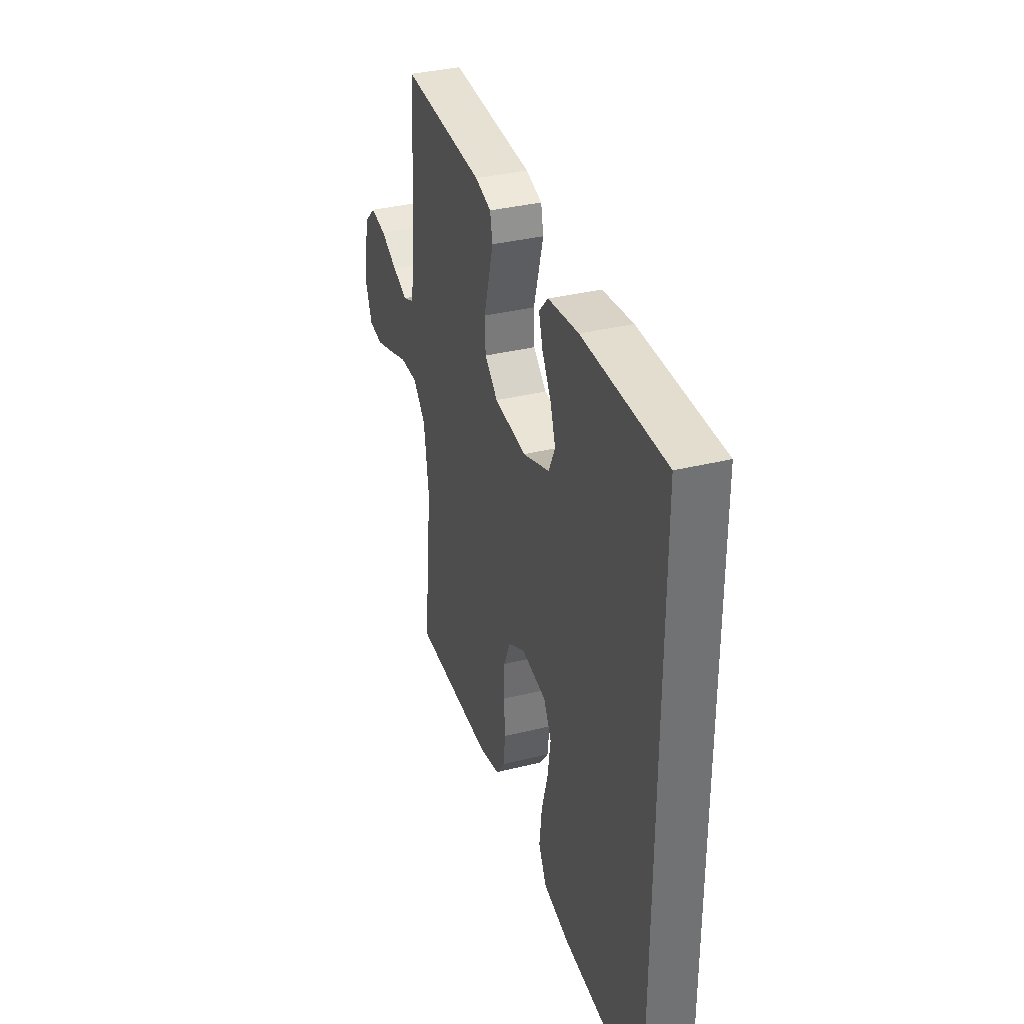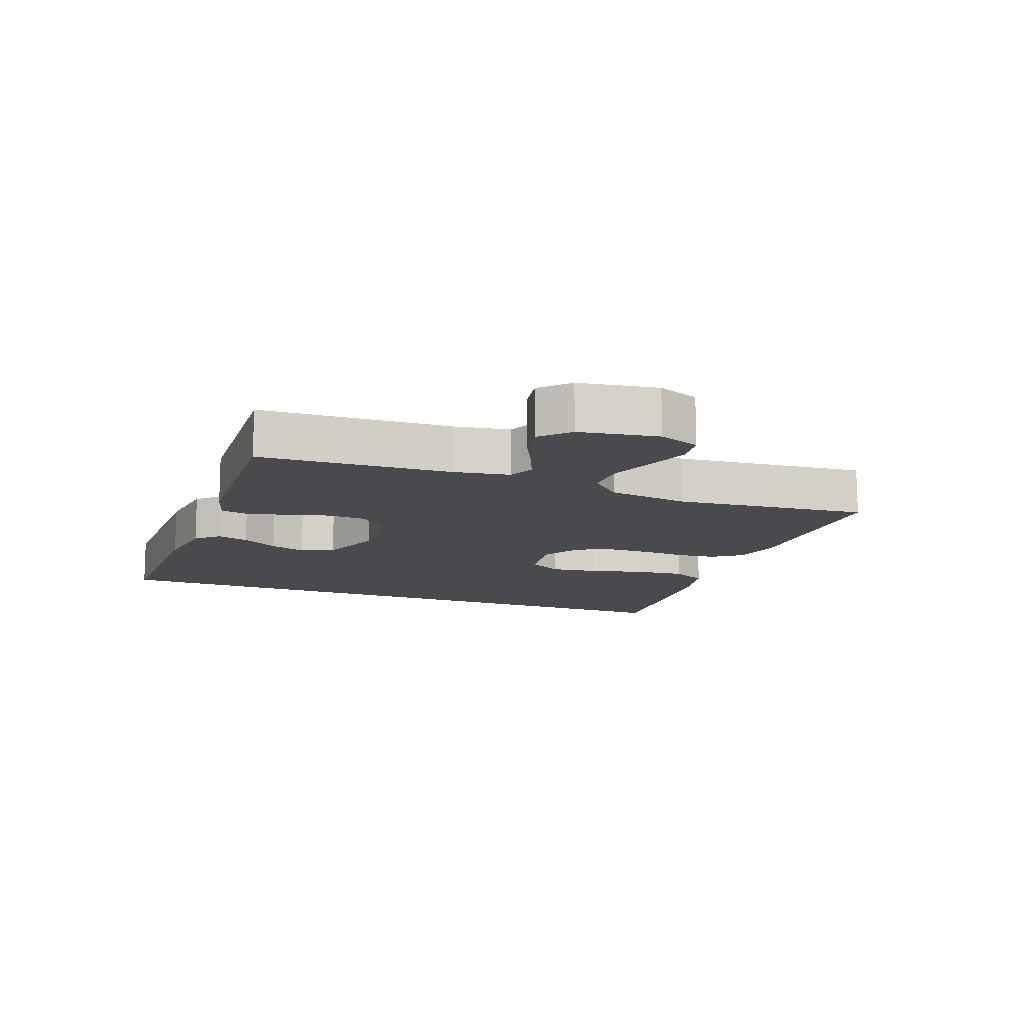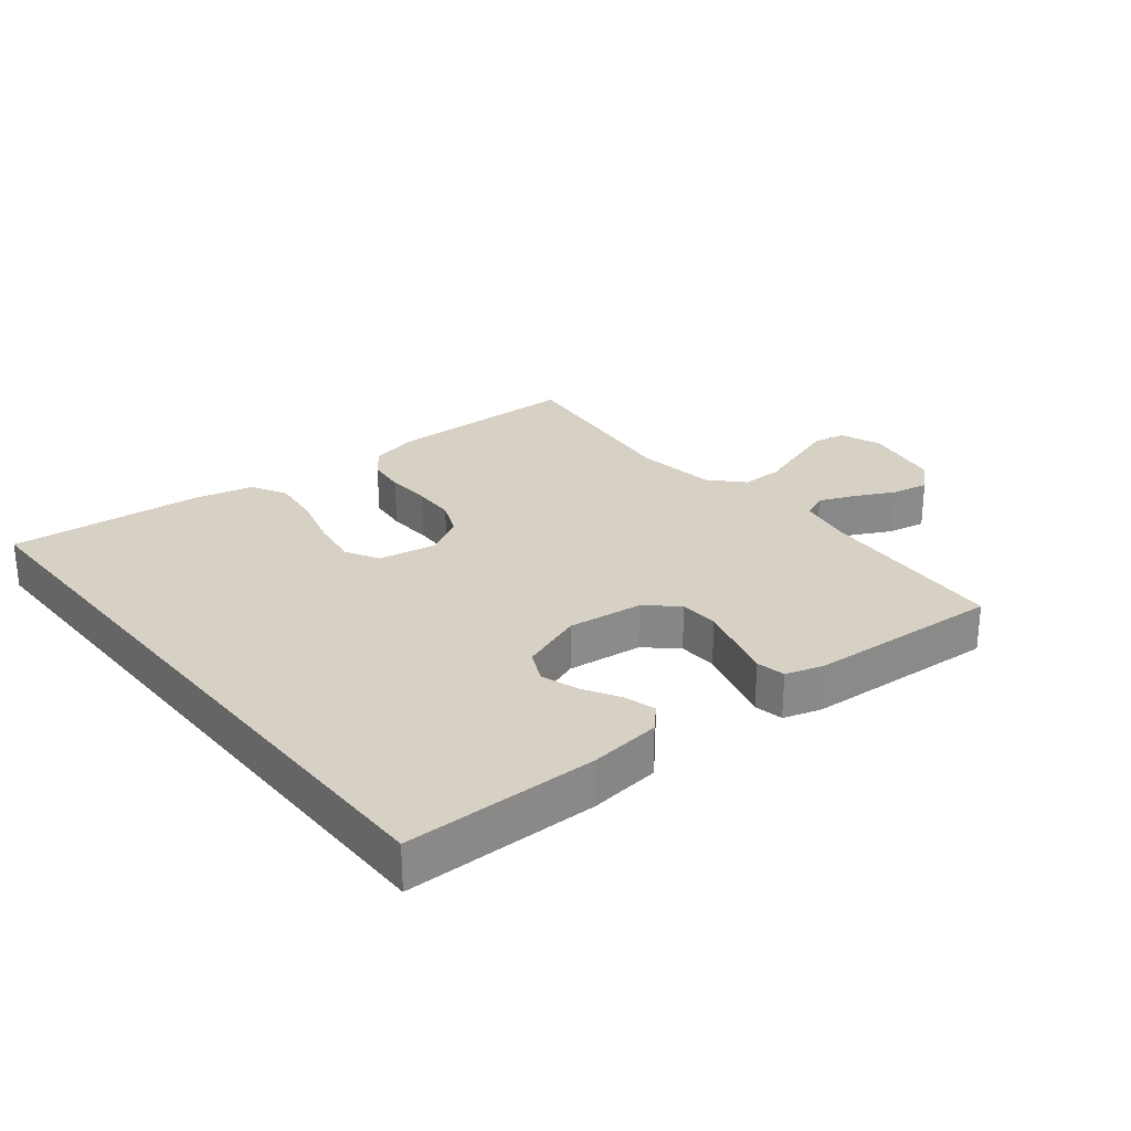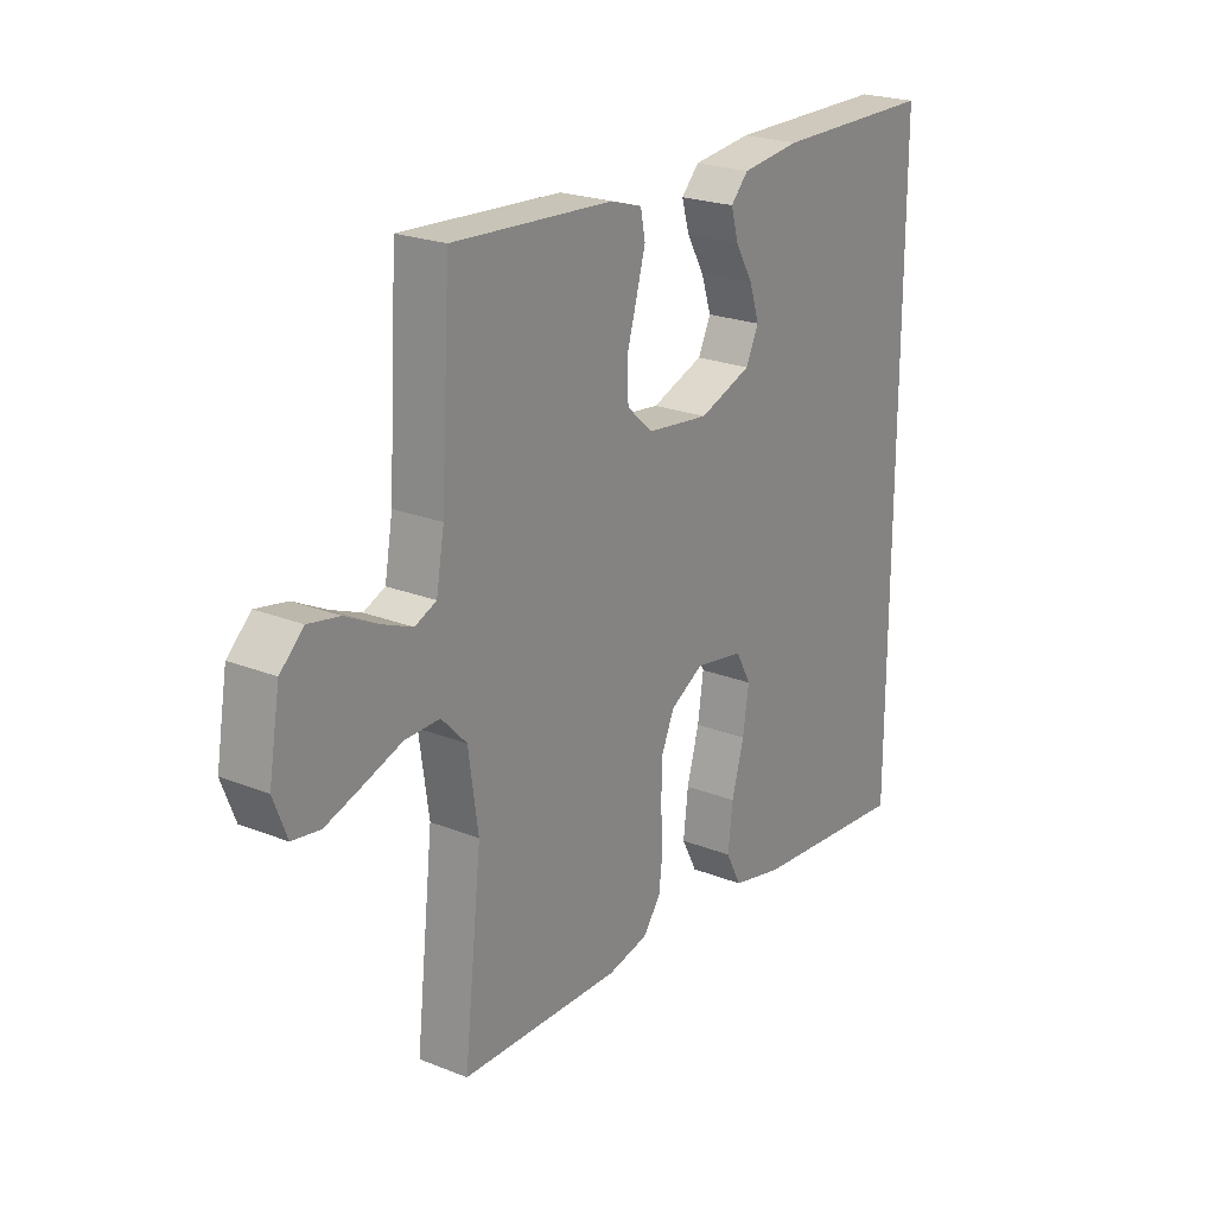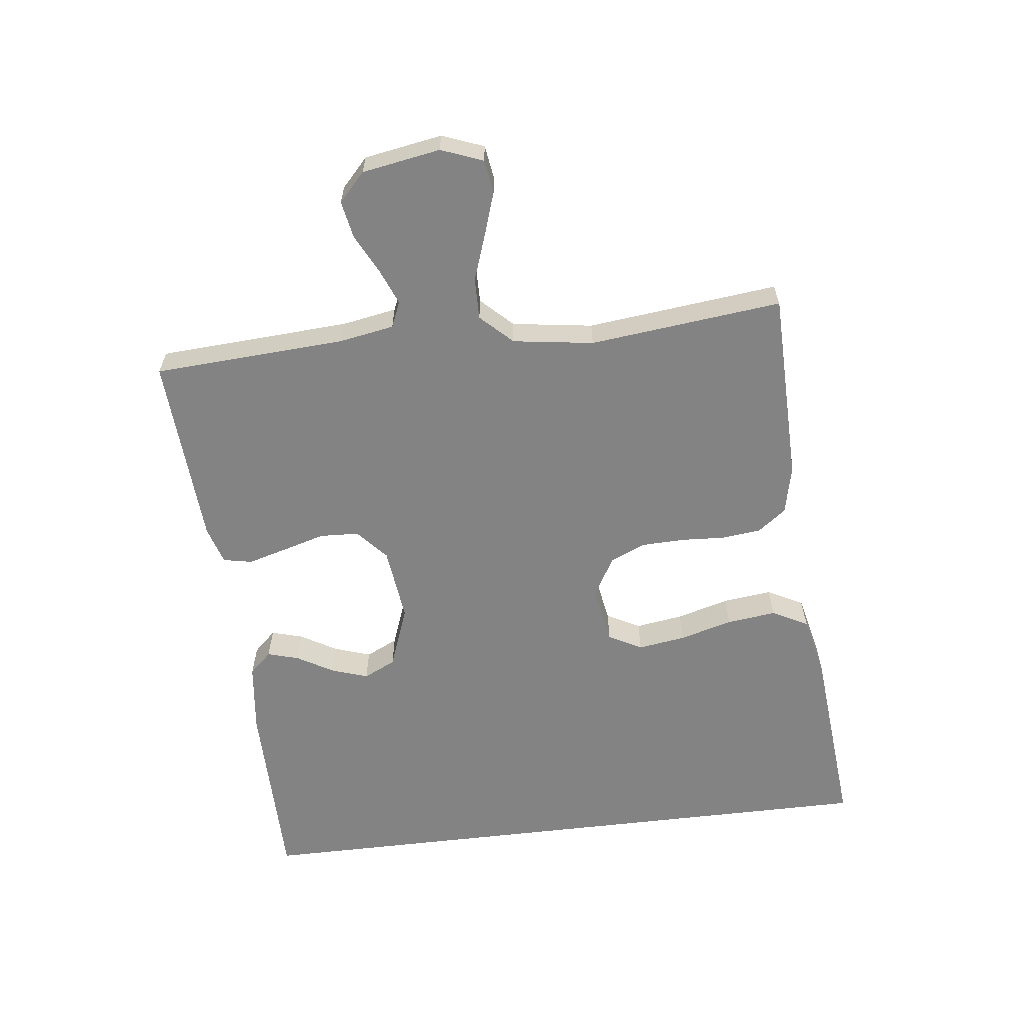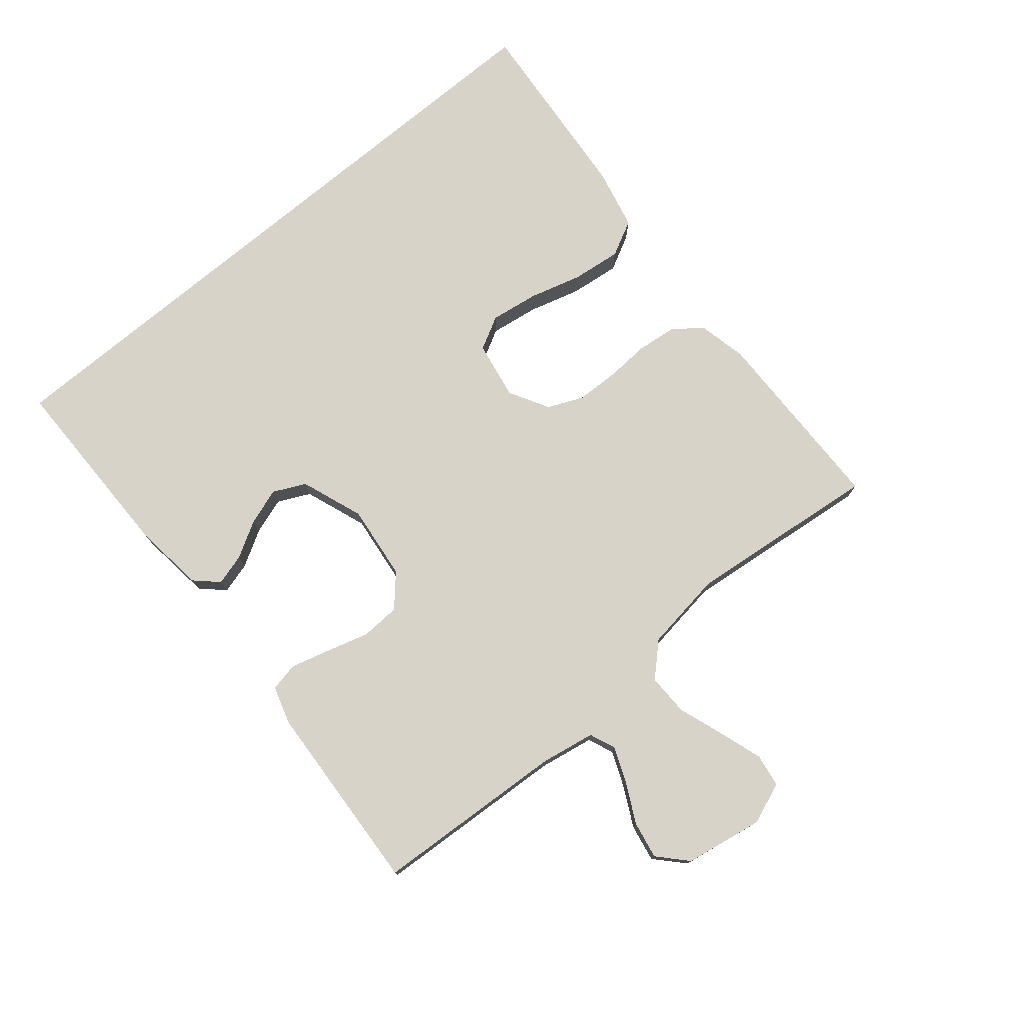
<metadata>
{"format":"obj","ext":"obj","renderer":"f3d","projection":"perspective","resolution":1024,"background":"white","views":[{"elev":35.1,"azim":-108.3,"up":"+Z"},{"elev":-12.8,"azim":68.8,"up":"+Y"},{"elev":27.0,"azim":-38.9,"up":"+Y"},{"elev":22.8,"azim":124.2,"up":"+Z"},{"elev":-61.2,"azim":96.8,"up":"+Y"},{"elev":76.5,"azim":50.1,"up":"+Y"}]}
</metadata>
<code>
v -0.5 0.07 0.468
v -0.2 0.07 0.47
v -0.089 0.07 0.457
v -0.056 0.07 0.422
v -0.07 0.07 0.373
v -0.103 0.07 0.316
v -0.122 0.07 0.259
v -0.098 0.07 0.209
v 0 0.07 0.173
v 0.117 0.07 0.187
v 0.165 0.07 0.23
v 0.168 0.07 0.291
v 0.149 0.07 0.357
v 0.132 0.07 0.418
v 0.141 0.07 0.463
v 0.2 0.07 0.481
v 0.5 0.07 0.5
v 0.518 0.07 0.2
v 0.533 0.07 0.115
v 0.573 0.07 0.098
v 0.629 0.07 0.121
v 0.69 0.07 0.152
v 0.748 0.07 0.163
v 0.792 0.07 0.122
v 0.813 0.07 0
v 0.788 0.07 -0.065
v 0.736 0.07 -0.073
v 0.669 0.07 -0.051
v 0.597 0.07 -0.026
v 0.532 0.07 -0.025
v 0.485 0.07 -0.074
v 0.467 0.07 -0.2
v 0.5 0.07 -0.5
v 0.2 0.07 -0.506
v 0.124 0.07 -0.489
v 0.091 0.07 -0.445
v 0.084 0.07 -0.384
v 0.088 0.07 -0.315
v 0.086 0.07 -0.248
v 0.062 0.07 -0.193
v 0 0.07 -0.158
v -0.091 0.07 -0.174
v -0.119 0.07 -0.226
v -0.108 0.07 -0.301
v -0.085 0.07 -0.383
v -0.076 0.07 -0.46
v -0.105 0.07 -0.516
v -0.2 0.07 -0.538
v -0.5 0.07 -0.565
v -0.5 0 0.468
v -0.2 0 0.47
v -0.089 0 0.457
v -0.056 0 0.422
v -0.07 0 0.373
v -0.103 0 0.316
v -0.122 0 0.259
v -0.098 0 0.209
v 0 0 0.173
v 0.117 0 0.187
v 0.165 0 0.23
v 0.168 0 0.291
v 0.149 0 0.357
v 0.132 0 0.418
v 0.141 0 0.463
v 0.2 0 0.481
v 0.5 0 0.5
v 0.518 0 0.2
v 0.533 0 0.115
v 0.573 0 0.098
v 0.629 0 0.121
v 0.69 0 0.152
v 0.748 0 0.163
v 0.792 0 0.122
v 0.813 0 0
v 0.788 0 -0.065
v 0.736 0 -0.073
v 0.669 0 -0.051
v 0.597 0 -0.026
v 0.532 0 -0.025
v 0.485 0 -0.074
v 0.467 0 -0.2
v 0.5 0 -0.5
v 0.2 0 -0.506
v 0.124 0 -0.489
v 0.091 0 -0.445
v 0.084 0 -0.384
v 0.088 0 -0.315
v 0.086 0 -0.248
v 0.062 0 -0.193
v 0 0 -0.158
v -0.091 0 -0.174
v -0.119 0 -0.226
v -0.108 0 -0.301
v -0.085 0 -0.383
v -0.076 0 -0.46
v -0.105 0 -0.516
v -0.2 0 -0.538
v -0.5 0 -0.565
f 44 45 46 47
f 43 44 47 48
f 35 36 37 38
f 35 38 39
f 32 33 34 35
f 31 32 35 39
f 30 31 39 40
f 26 27 28 29
f 24 25 26 29
f 24 29 30
f 21 22 23 24
f 20 21 24 30
f 19 20 30 40
f 15 16 17 18
f 12 13 14 15
f 12 15 18 19
f 3 4 5 6
f 3 6 7
f 2 3 7
f 1 2 7
f 43 48 49 1
f 19 40 41
f 19 41 42
f 11 12 19
f 10 11 19 42
f 9 10 42
f 8 9 42 43
f 1 7 8 43
f 96 95 94 93
f 97 96 93 92
f 87 86 85 84
f 88 87 84
f 84 83 82 81
f 88 84 81 80
f 89 88 80 79
f 78 77 76 75
f 78 75 74 73
f 79 78 73
f 73 72 71 70
f 79 73 70 69
f 89 79 69 68
f 67 66 65 64
f 64 63 62 61
f 68 67 64 61
f 55 54 53 52
f 56 55 52
f 56 52 51
f 56 51 50
f 50 98 97 92
f 90 89 68
f 91 90 68
f 68 61 60
f 91 68 60 59
f 91 59 58
f 92 91 58 57
f 92 57 56 50
f 1 50 51 2
f 2 51 52 3
f 3 52 53 4
f 4 53 54 5
f 5 54 55 6
f 6 55 56 7
f 7 56 57 8
f 8 57 58 9
f 9 58 59 10
f 10 59 60 11
f 11 60 61 12
f 12 61 62 13
f 13 62 63 14
f 14 63 64 15
f 15 64 65 16
f 16 65 66 17
f 17 66 67 18
f 18 67 68 19
f 19 68 69 20
f 20 69 70 21
f 21 70 71 22
f 22 71 72 23
f 23 72 73 24
f 24 73 74 25
f 25 74 75 26
f 26 75 76 27
f 27 76 77 28
f 28 77 78 29
f 29 78 79 30
f 30 79 80 31
f 31 80 81 32
f 32 81 82 33
f 33 82 83 34
f 34 83 84 35
f 35 84 85 36
f 36 85 86 37
f 37 86 87 38
f 38 87 88 39
f 39 88 89 40
f 40 89 90 41
f 41 90 91 42
f 42 91 92 43
f 43 92 93 44
f 44 93 94 45
f 45 94 95 46
f 46 95 96 47
f 47 96 97 48
f 48 97 98 49
f 49 98 50 1

</code>
